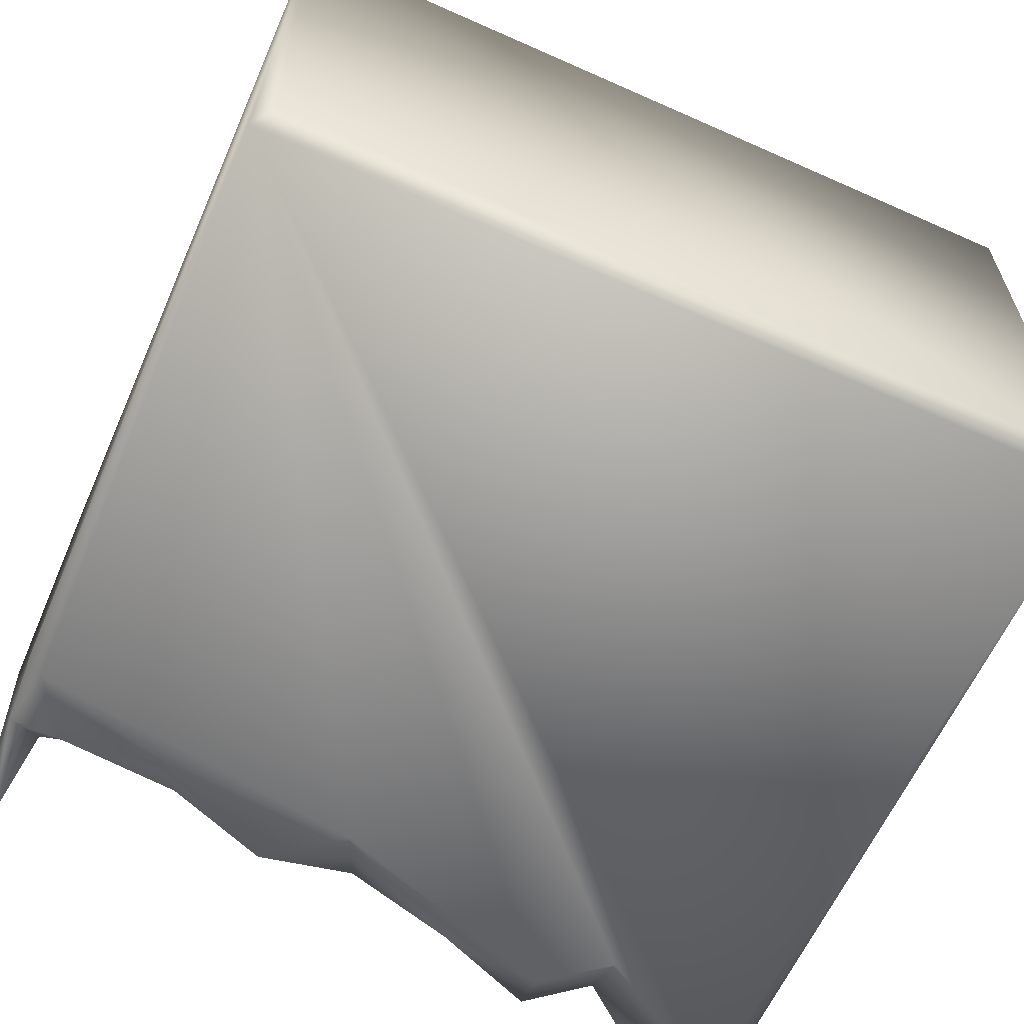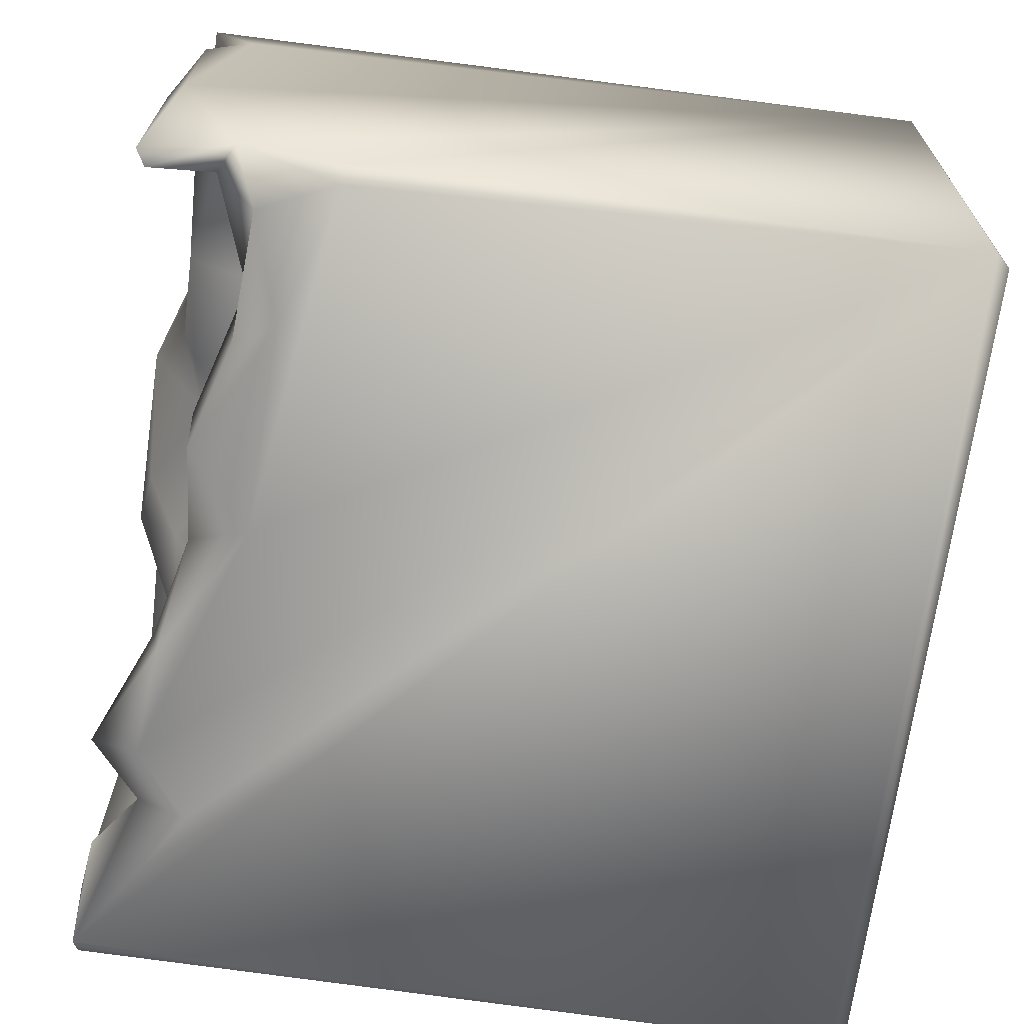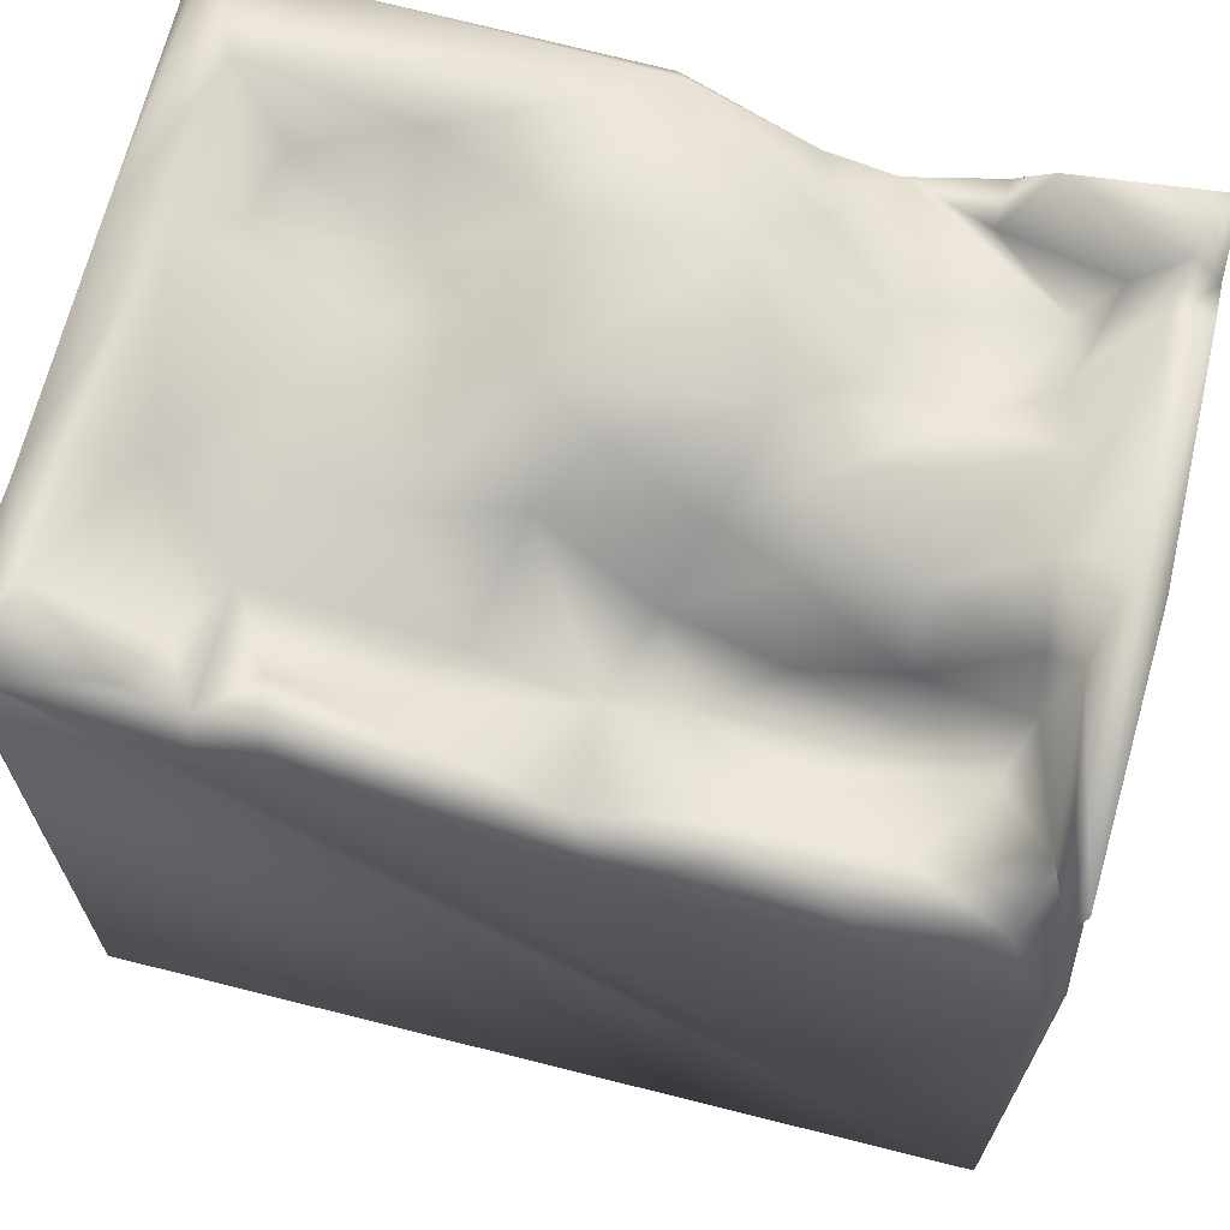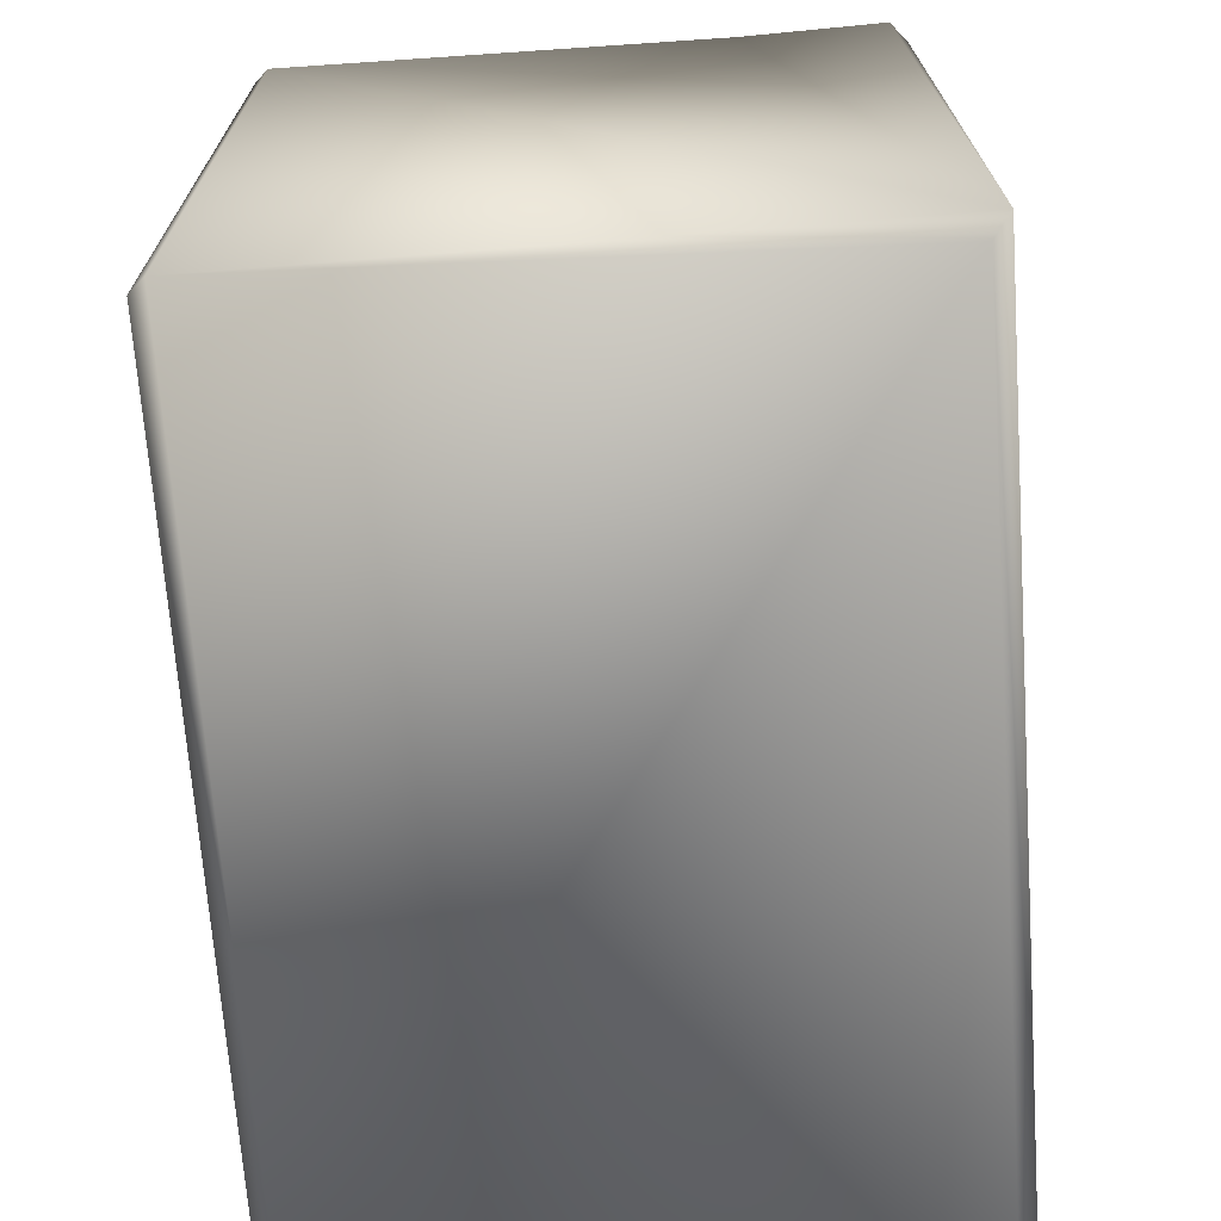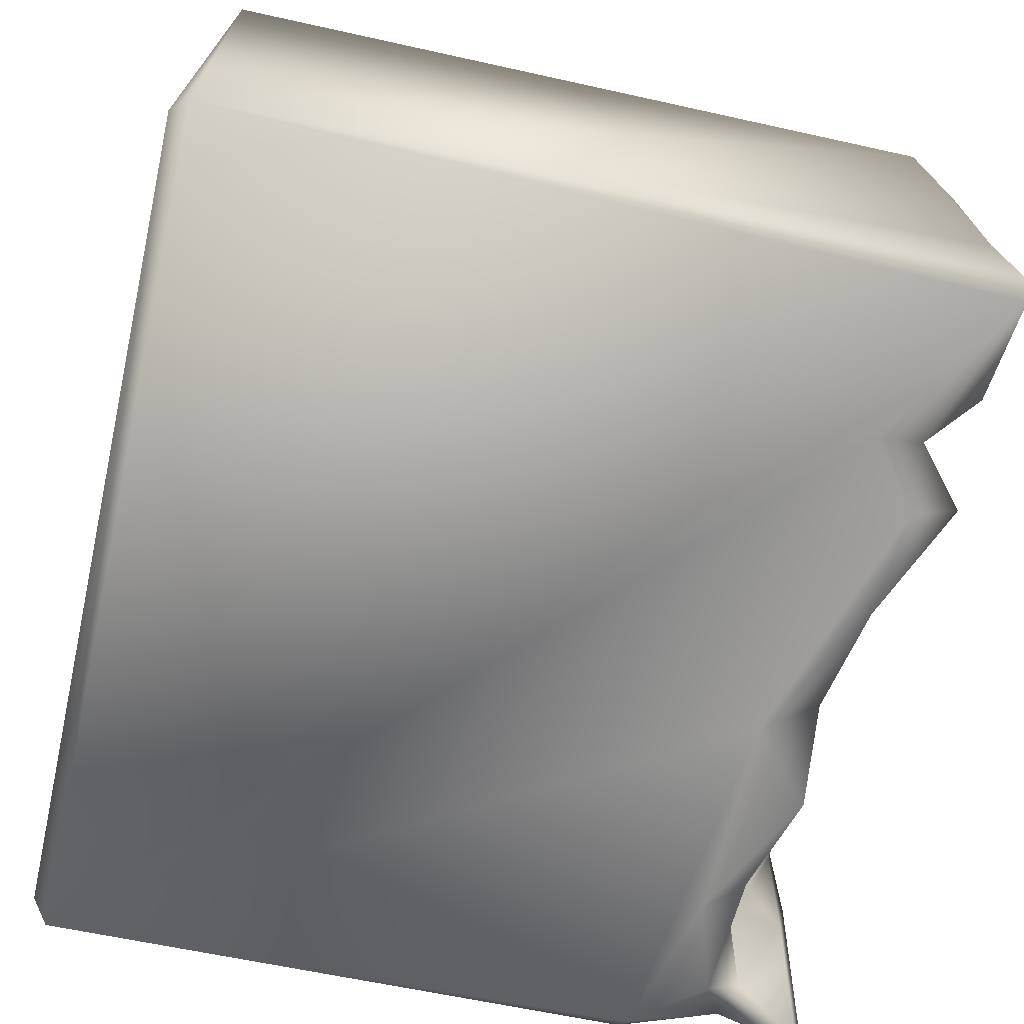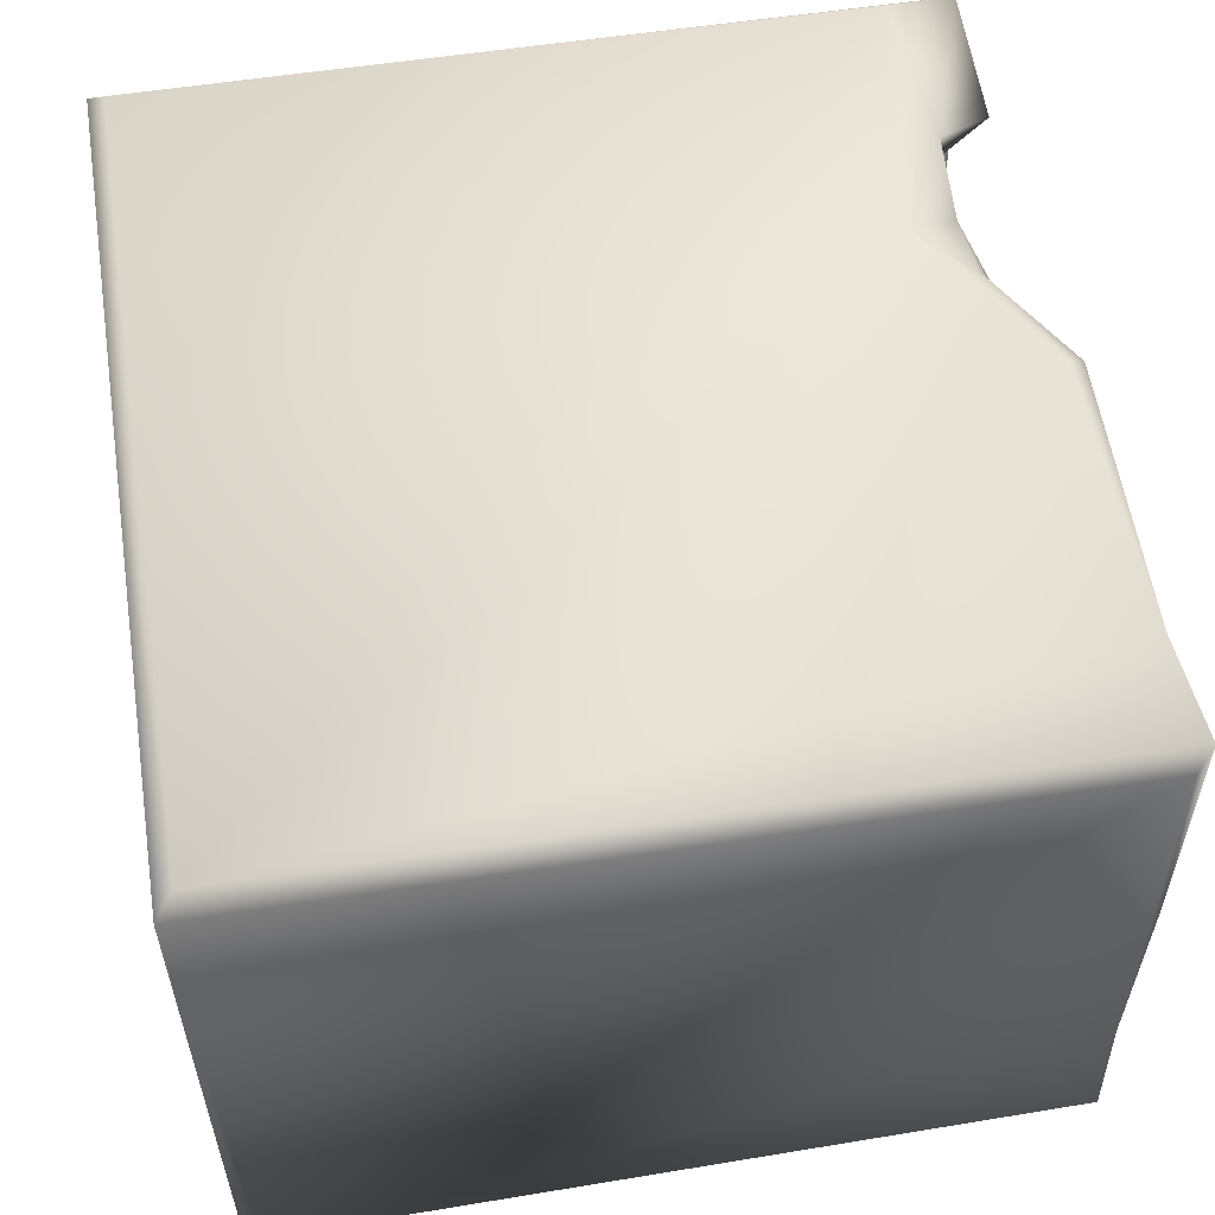
<metadata>
{"format":"obj","ext":"obj","renderer":"f3d","projection":"perspective","resolution":1024,"background":"white","views":[{"elev":-63.9,"azim":-24.1,"up":"+Z"},{"elev":-69.2,"azim":-97.6,"up":"+Z"},{"elev":68.3,"azim":-165.9,"up":"+Y"},{"elev":-69.2,"azim":94.1,"up":"+Y"},{"elev":-70.9,"azim":77.7,"up":"+Z"},{"elev":55.4,"azim":80.7,"up":"+Z"}]}
</metadata>
<code>
o Liquid_Domain
v -8.134 -8.756 6.217
v -8.483 -9.101 5.868
v 8.134 -8.756 6.217
v 8.477 -9.103 5.868
v 8.484 -8.756 -6.213
v -8.48 -8.755 -6.216
v -8.134 -9.109 -5.864
v 8.134 -9.109 -5.864
v -8.153 3.186 -6.188
v -8.476 3.07 -5.867
v 8.471 6.82 -5.867
v 8.469 6.631 5.873
v -8.147 5.481 6.211
v -2.751 4.65 6.204
v -8.464 6.708 -0.7234
v -1.248 4.22 -6.2
v -5.324 4.068 -6.159
v 3.664 5.946 -6.194
v -8.352 5.232 -4.865
v 4.979 4.872 -6.195
v -2.732 5.505 -6.04
v -8.419 5.963 4.947
v -0.5646 3.468 -3.25
v -5.351 3.994 -2.632
v -2.001 3.778 -3.136
v -4.206 3.875 -3.819
v -7.356 4.725 -5.693
v 1.495 5.751 -6.072
v 0.5364 6.668 6.152
v 8.164 6.962 6.18
v 8.41 6.762 -3.011
v -7.136 4.654 -2.256
v -5.083 5.026 -2.197
v -3.374 4.699 -2.389
v 0.9112 6.05 -1.431
v 1.446 4.91 -3.359
v -6.754 4.405 -3.296
v 0.9781 4.753 -4.064
v -3.161 5.534 -5.245
v -4.813 4.887 -5.768
v 6.096 6.781 6.193
v -6.338 4.685 4.458
v -8.363 6.835 3.845
v -1.148 4.37 -1.832
v 2.746 4.915 -4.385
v -5.694 4.778 -4.999
v 8.089 6.905 -6.195
v -1.892 5.762 5.86
v -7.058 5.134 5.075
v -4.831 5.47 5.302
v -3.216 5.708 5.722
v -3.601 5.572 3.521
v -5.093 5.825 1.802
v -6.433 5.75 2.617
v -1.713 5.747 -0.7981
v -3.056 5.988 -1.424
v -7.702 5.551 -4.627
v 5.825 5.068 -4.409
v 4.121 5.713 -4.784
v 1.435 5.894 -5.343
v -0.7505 5.364 -5.643
v -5.568 6.855 5.7
v -3.63 6.507 1.873
v 8.398 6.838 1.423
v -6.955 5.863 -1.696
v -7.507 6.697 -2.092
v 5.072 5.243 -3.27
v 4.943 5.9 -5.681
v -4.892 5.752 6.077
v -2.284 6.515 4.282
v -7.892 6.287 5.098
v 6.269 5.801 3.79
v 3.879 5.64 2.558
v 4.366 5.821 1.186
v 6.69 6.154 -1.952
v 4.963 6.101 -1.795
v -8.251 6.924 -5.832
v -8.369 6.858 6.021
v -7.63 6.879 3.547
v 4.045 6.958 4.056
v 6.317 6.686 1.944
v -6.887 6.452 1.336
v -3.018 6.368 -0.01867
v 3.063 5.741 -1.741
v -6.765 6.411 -0.3842
v -5.026 6.256 -1.198
v 0.1254 6.78 -0.3282
v 7.69 7.006 -4.632
v -7.973 6.71 -6.062
v 3.756 6.912 -5.662
v 6 6.733 -5.743
v 0.3059 7.05 5.818
v 2.705 6.523 1.454
v 7.301 6.953 1.467
v 7.577 6.998 -2.475
v 7.295 6.968 4.552
v 1.781 7.006 3.093
v -1.301 7.087 3.269
v -8.057 7.098 -0.2419
v 1.348 7.001 0.3731
v -2.28 6.99 0.7289
f 1 2 3
f 2 4 3
f 8 5 4
f 8 2 7
f 4 2 8
f 7 2 6
f 8 7 6
f 5 8 6
f 6 10 9
f 12 3 4
f 47 11 5
f 5 6 47
f 1 3 13
f 30 3 12
f 12 4 5
f 1 13 78
f 2 1 78
f 2 10 6
f 13 3 14
f 6 9 16
f 16 9 17
f 6 16 18
f 3 41 14
f 19 10 2
f 6 20 47
f 15 19 2
f 16 17 21
f 6 18 20
f 78 22 2
f 25 24 34
f 37 24 26
f 25 26 24
f 19 9 10
f 19 27 9
f 9 27 17
f 18 16 28
f 22 15 2
f 34 44 25
f 23 25 44
f 24 33 34
f 44 35 23
f 23 35 36
f 37 32 24
f 36 38 23
f 5 11 31
f 37 26 46
f 25 39 26
f 17 27 40
f 3 30 41
f 5 31 12
f 36 45 38
f 46 26 39
f 23 39 25
f 38 61 23
f 17 40 21
f 14 69 13
f 14 48 51
f 14 41 29
f 50 42 49
f 51 42 50
f 51 52 42
f 52 53 42
f 54 49 42
f 53 54 42
f 64 12 31
f 44 56 55
f 32 65 33
f 34 56 44
f 32 33 24
f 32 37 57
f 67 45 36
f 37 46 57
f 45 67 59
f 45 60 38
f 46 27 57
f 39 23 61
f 57 27 19
f 27 46 40
f 40 46 39
f 16 21 61
f 16 61 28
f 14 51 69
f 69 51 50
f 50 49 62
f 54 71 49
f 52 63 53
f 44 55 35
f 34 33 56
f 66 65 32
f 32 57 66
f 84 36 35
f 76 36 84
f 67 36 76
f 59 67 68
f 58 68 67
f 61 38 60
f 21 40 39
f 61 21 39
f 20 18 68
f 29 48 14
f 51 48 70
f 52 51 70
f 43 15 22
f 94 75 74
f 76 74 75
f 83 55 56
f 76 84 74
f 86 33 65
f 56 33 86
f 75 67 76
f 67 75 58
f 60 45 59
f 58 91 68
f 60 28 61
f 20 68 47
f 13 69 78
f 69 50 62
f 49 71 62
f 71 54 79
f 72 73 80
f 97 80 73
f 81 73 72
f 74 73 81
f 73 74 93
f 53 82 54
f 82 53 83
f 94 74 81
f 93 74 84
f 82 83 86
f 83 56 86
f 87 35 55
f 100 84 35
f 66 85 65
f 86 65 85
f 75 88 58
f 88 91 58
f 57 19 89
f 90 60 59
f 59 68 90
f 89 19 77
f 28 60 90
f 68 91 47
f 69 62 78
f 92 48 29
f 22 78 71
f 48 92 70
f 80 96 72
f 43 22 79
f 22 71 79
f 98 52 70
f 72 96 81
f 54 82 79
f 63 52 98
f 93 97 73
f 63 101 53
f 101 83 53
f 82 85 79
f 84 100 93
f 55 83 101
f 101 87 55
f 86 85 82
f 94 95 75
f 35 87 100
f 95 88 75
f 15 77 19
f 66 57 89
f 88 31 11
f 90 18 28
f 68 18 90
f 29 41 92
f 62 71 78
f 41 96 92
f 96 80 92
f 30 96 41
f 92 80 97
f 70 92 98
f 97 98 92
f 79 99 43
f 30 64 96
f 30 12 64
f 100 101 98
f 96 94 81
f 64 94 96
f 43 99 15
f 98 101 63
f 97 100 98
f 93 100 97
f 79 85 99
f 87 101 100
f 64 31 94
f 31 95 94
f 66 99 85
f 99 77 15
f 66 77 99
f 31 88 95
f 66 89 77
f 47 91 88
f 88 11 47

</code>
